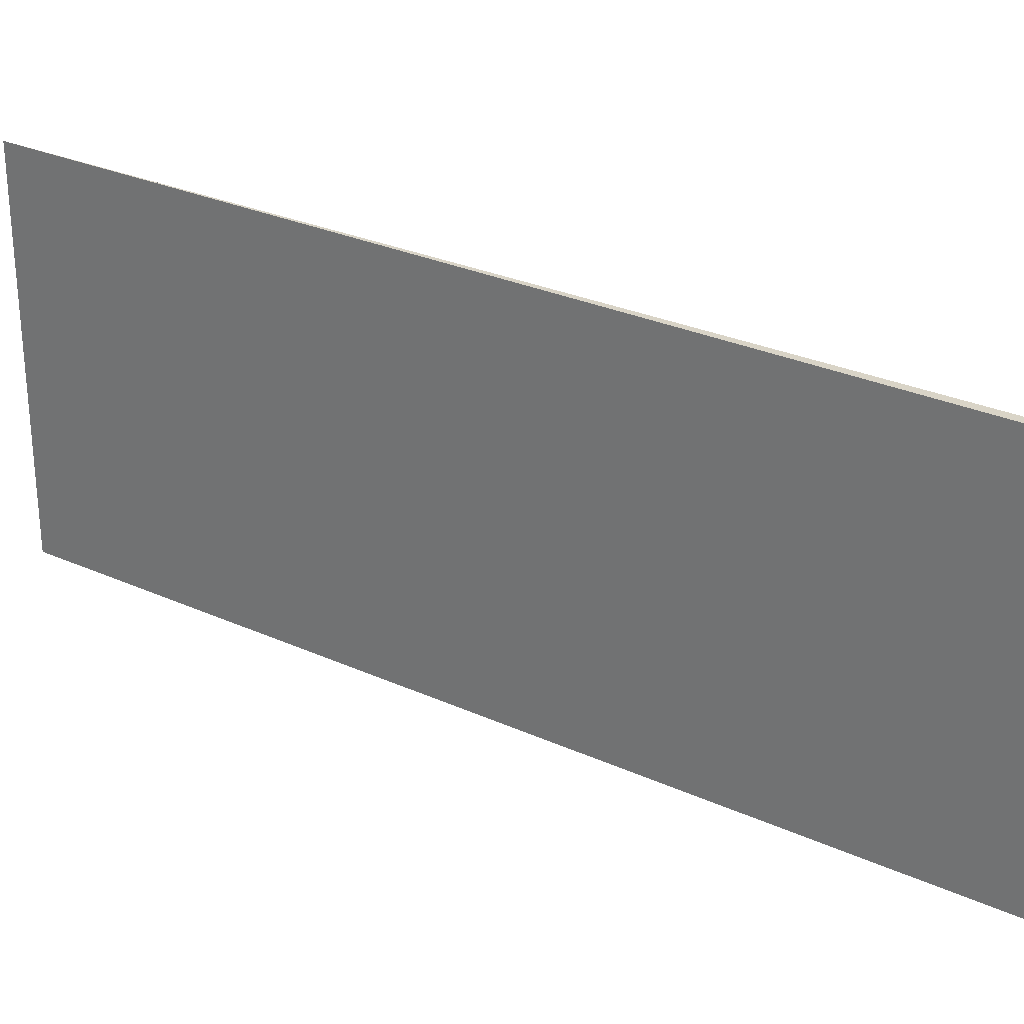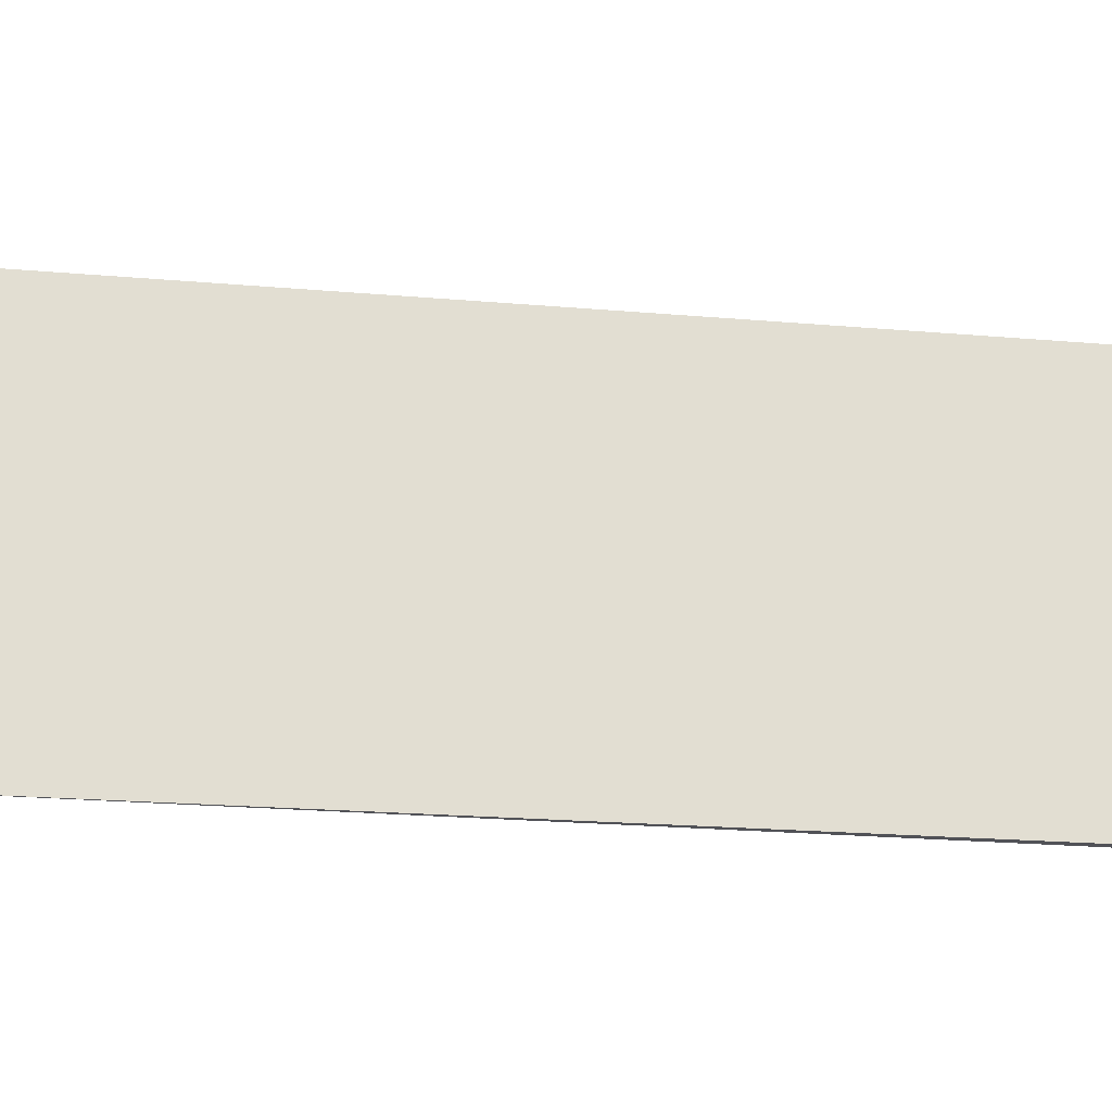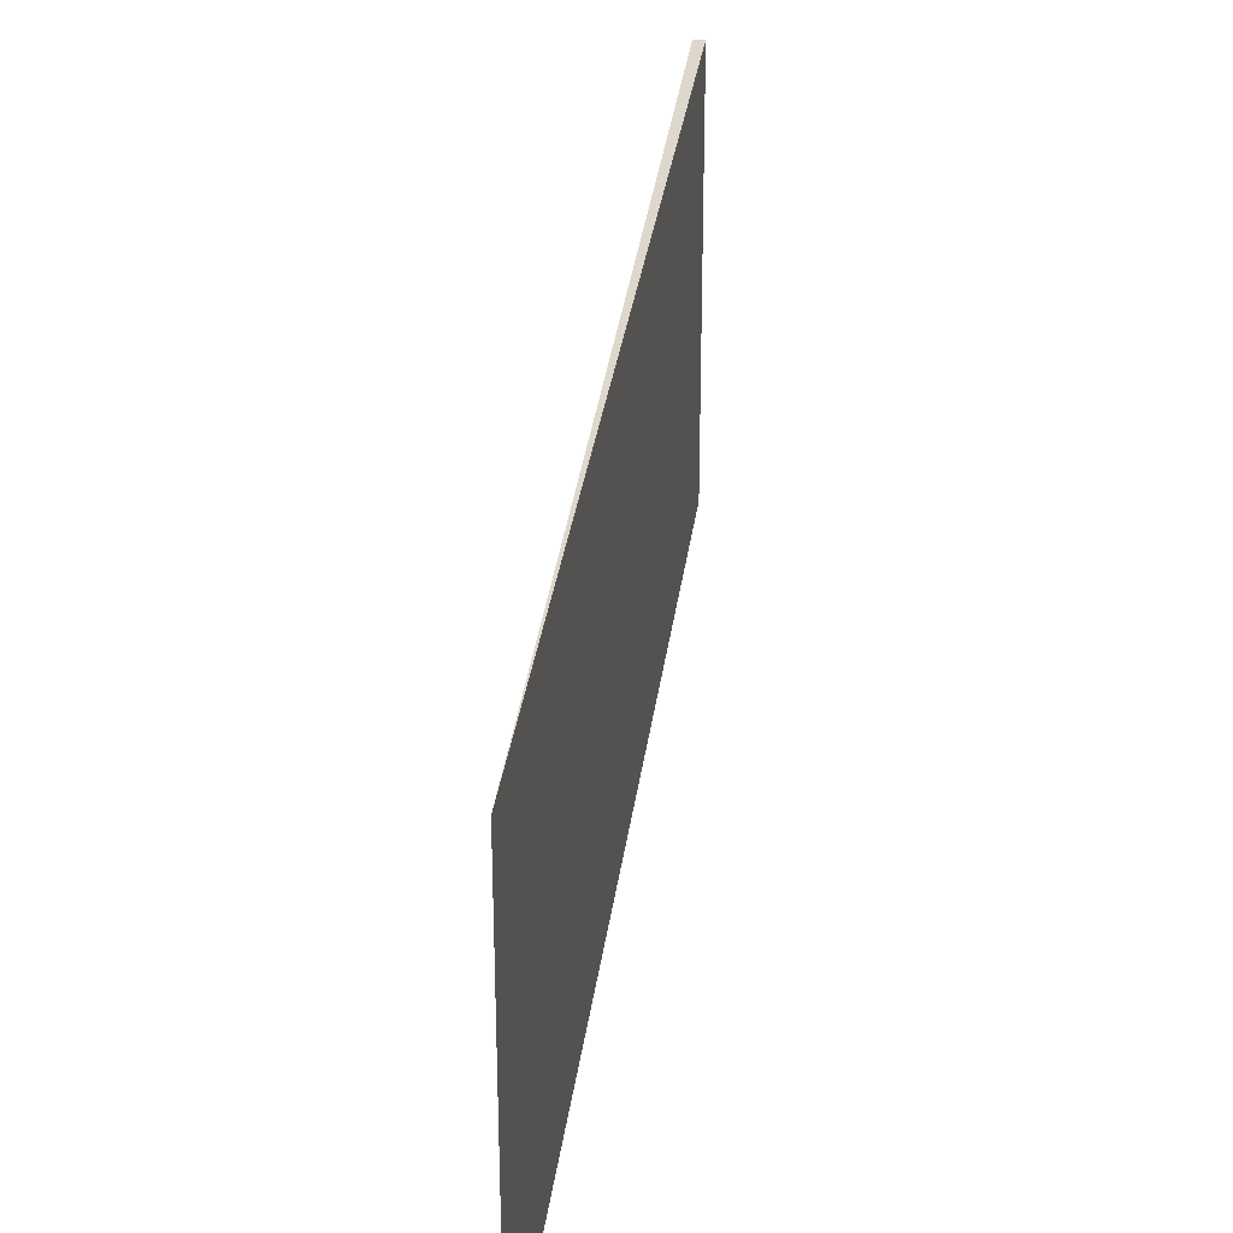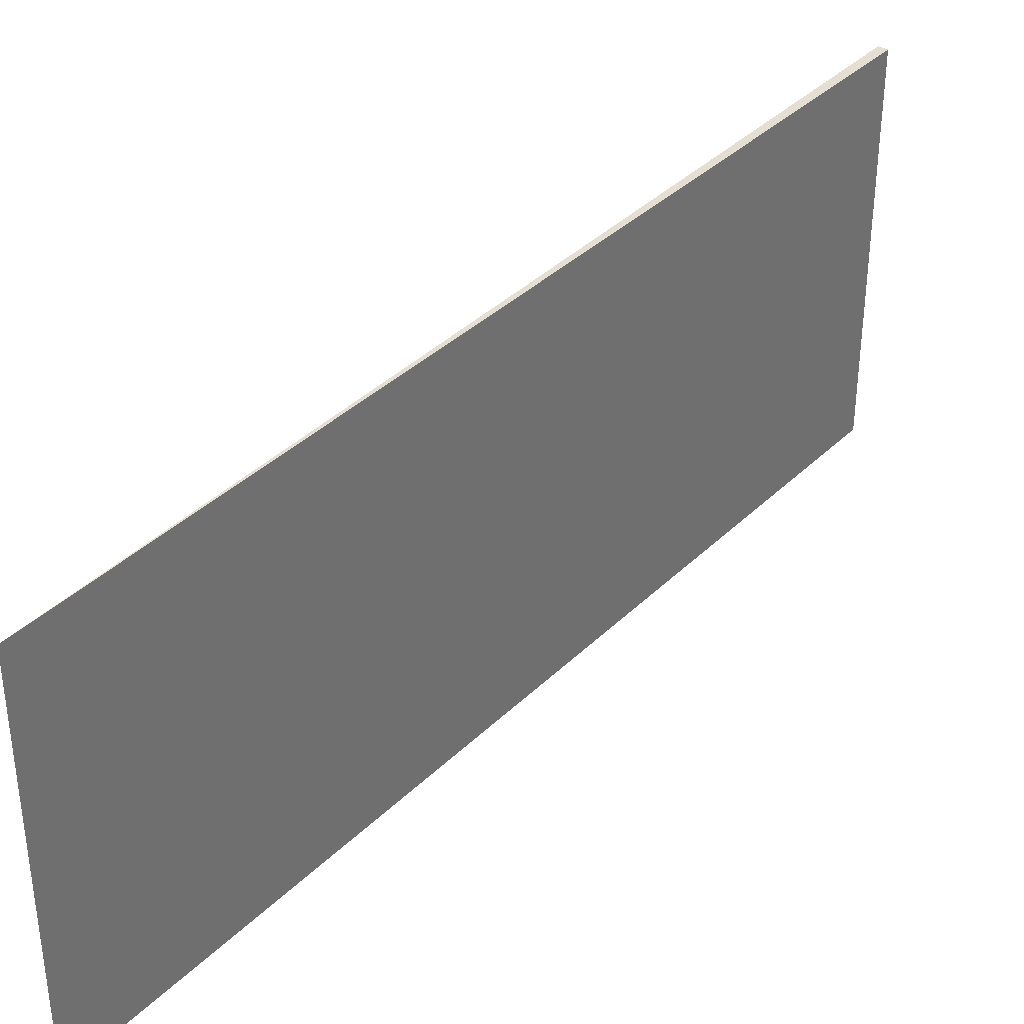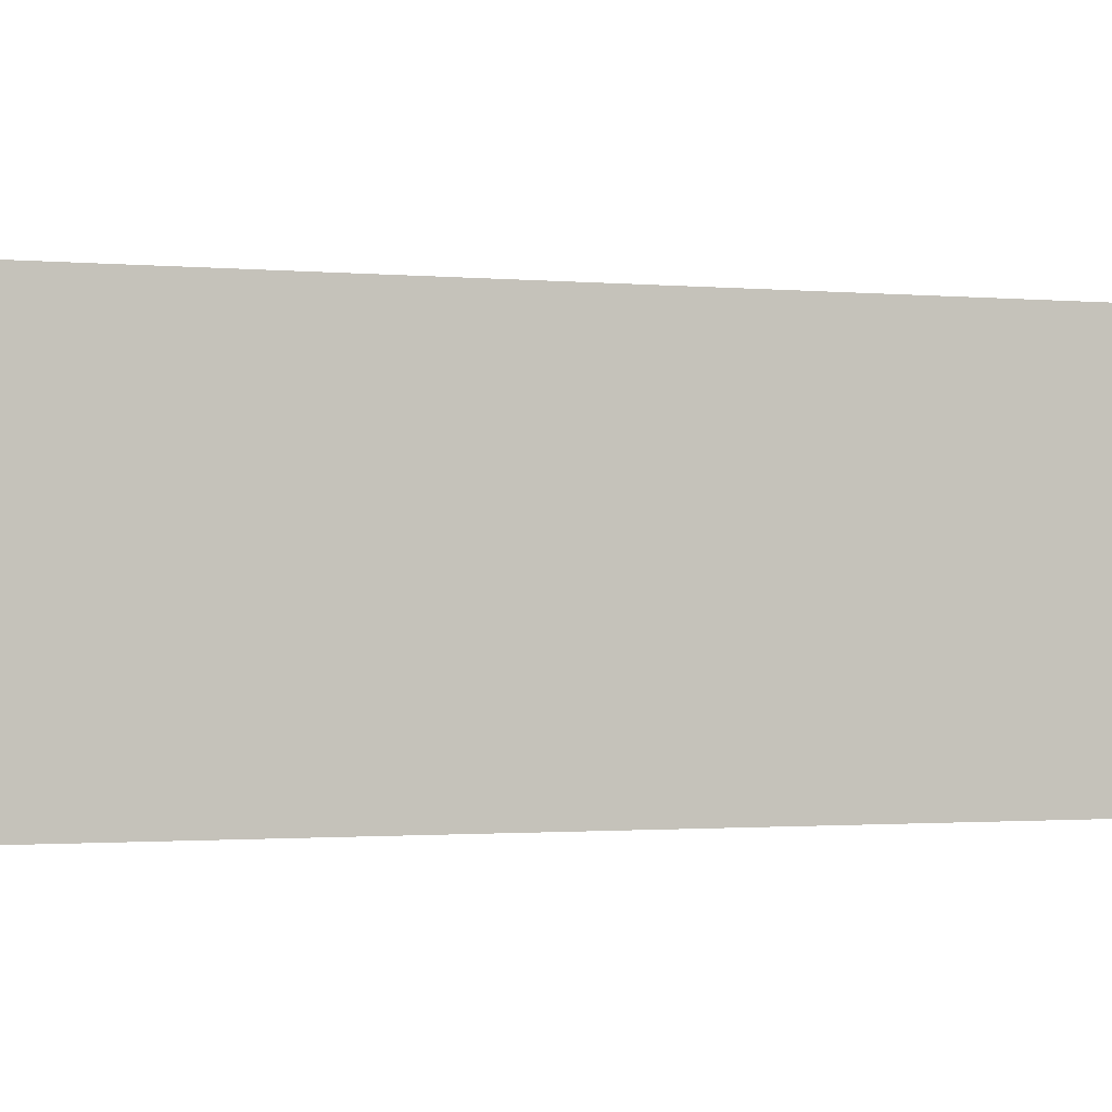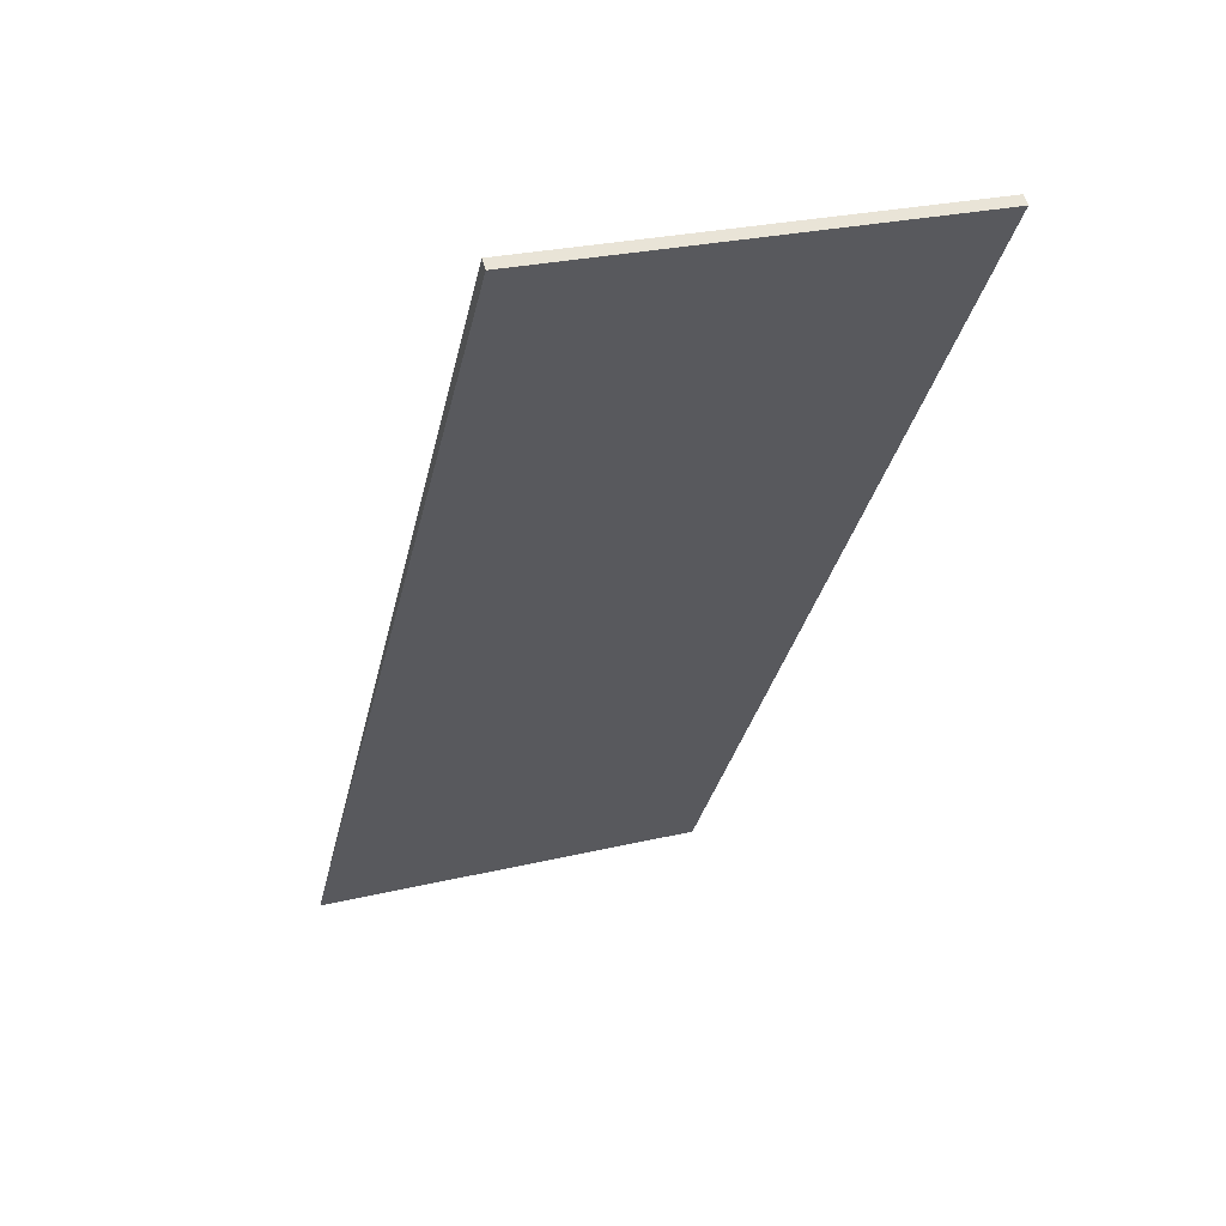
<metadata>
{"format":"obj","ext":"obj","renderer":"f3d","projection":"perspective","resolution":1024,"background":"white","views":[{"elev":28.8,"azim":-21.5,"up":"+Y"},{"elev":-21.6,"azim":-64.4,"up":"+Y"},{"elev":31.4,"azim":-138.5,"up":"+Y"},{"elev":36.8,"azim":-106.9,"up":"+Y"},{"elev":-1.3,"azim":106.4,"up":"+Y"},{"elev":26.3,"azim":69.3,"up":"+Z"}]}
</metadata>
<code>
v  0 3.17 1.941e-16
v  4.609 3.17 6.751
v  4.674 3.17 6.705
v  0 0 0
v  4.609 -4.134e-16 6.751
v  4.674 -4.106e-16 6.705
g defaultobject
f 1 2 3
f 4 2 1
f 2 4 5
f 5 3 2
f 3 5 6
f 6 1 3
f 1 6 4
f 5 4 6

</code>
